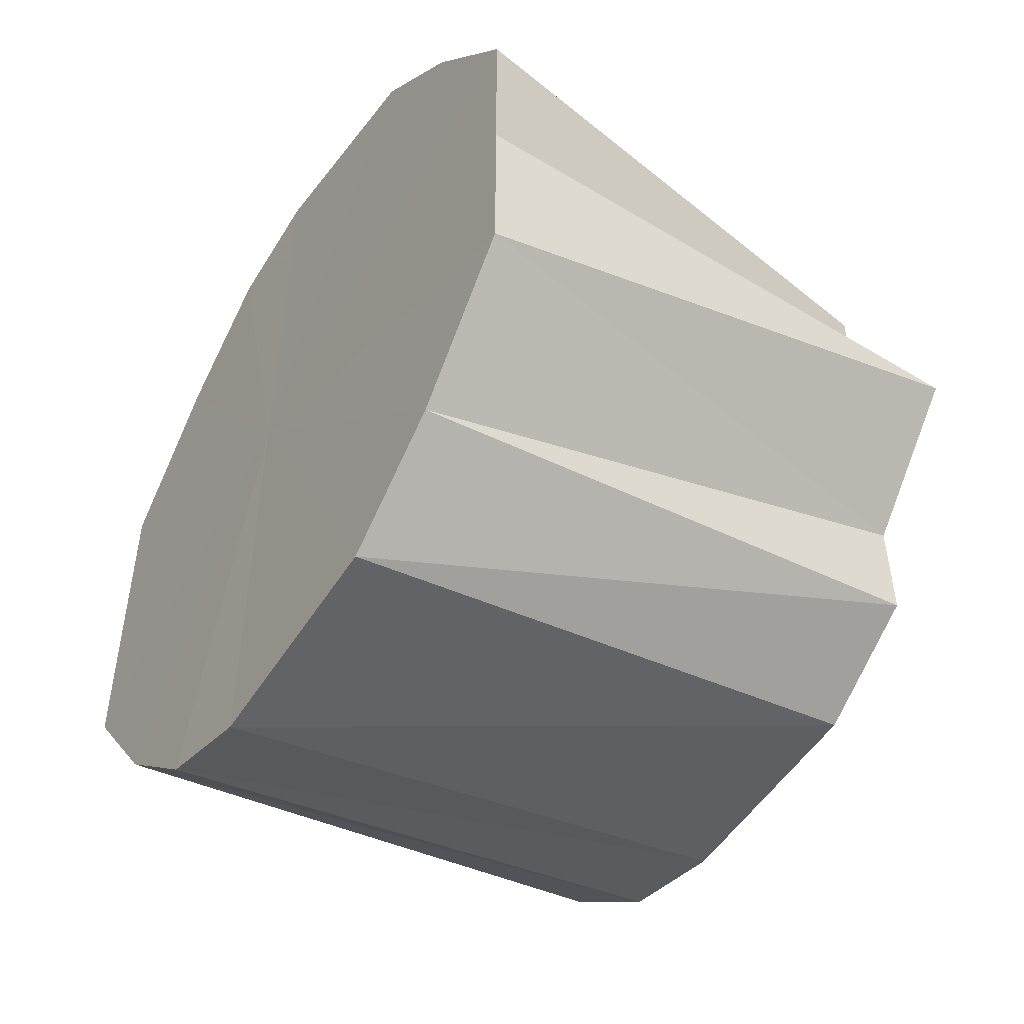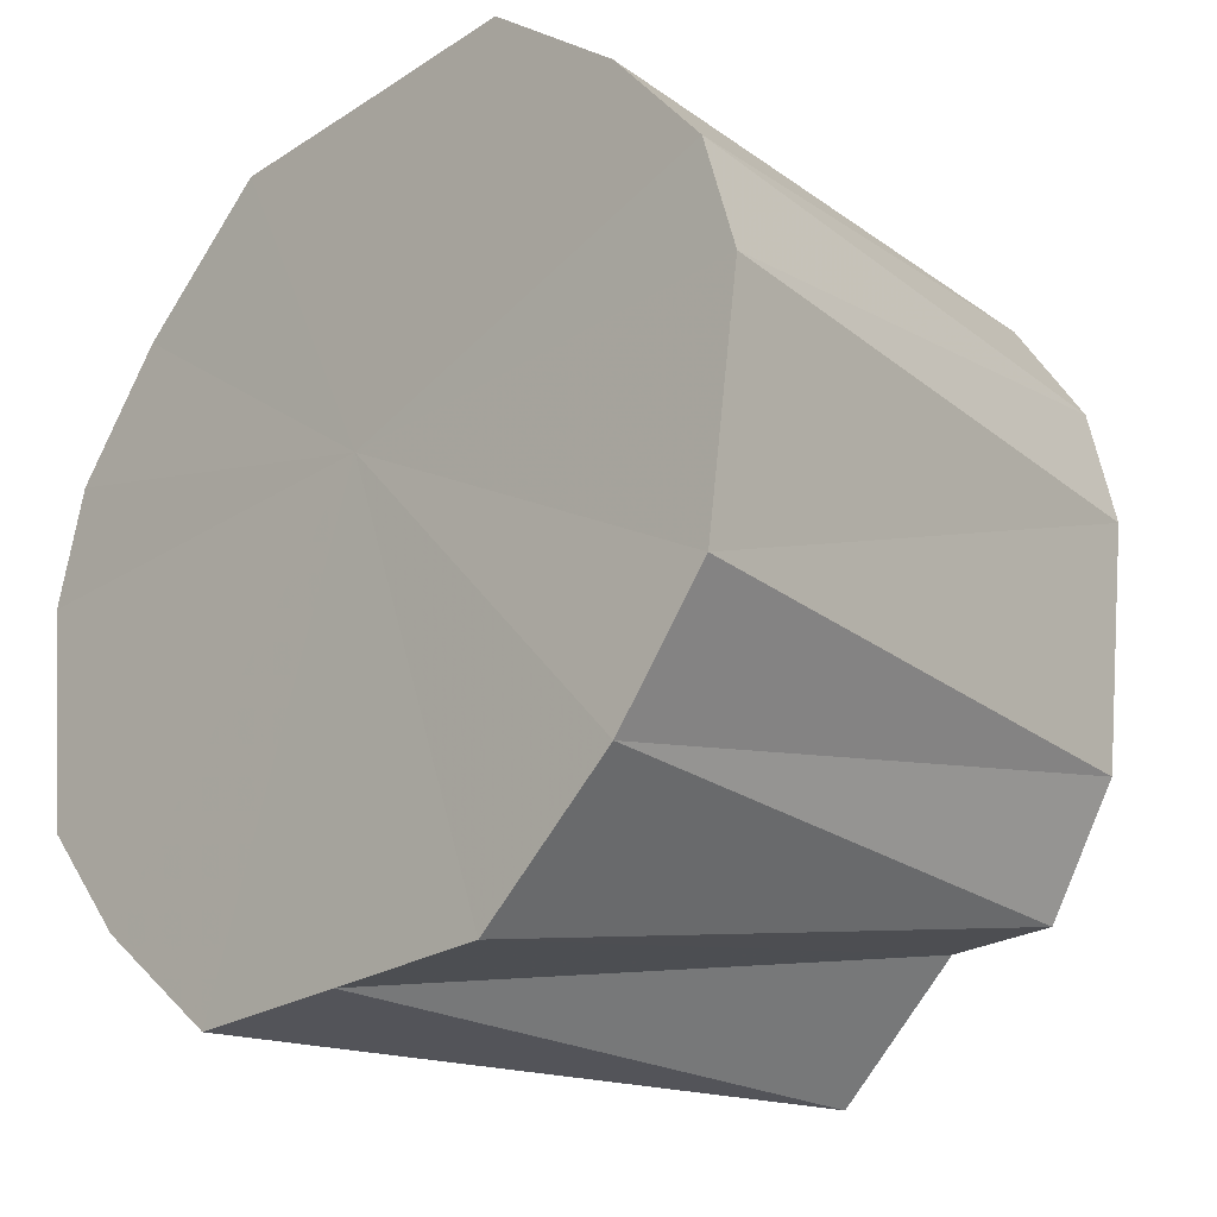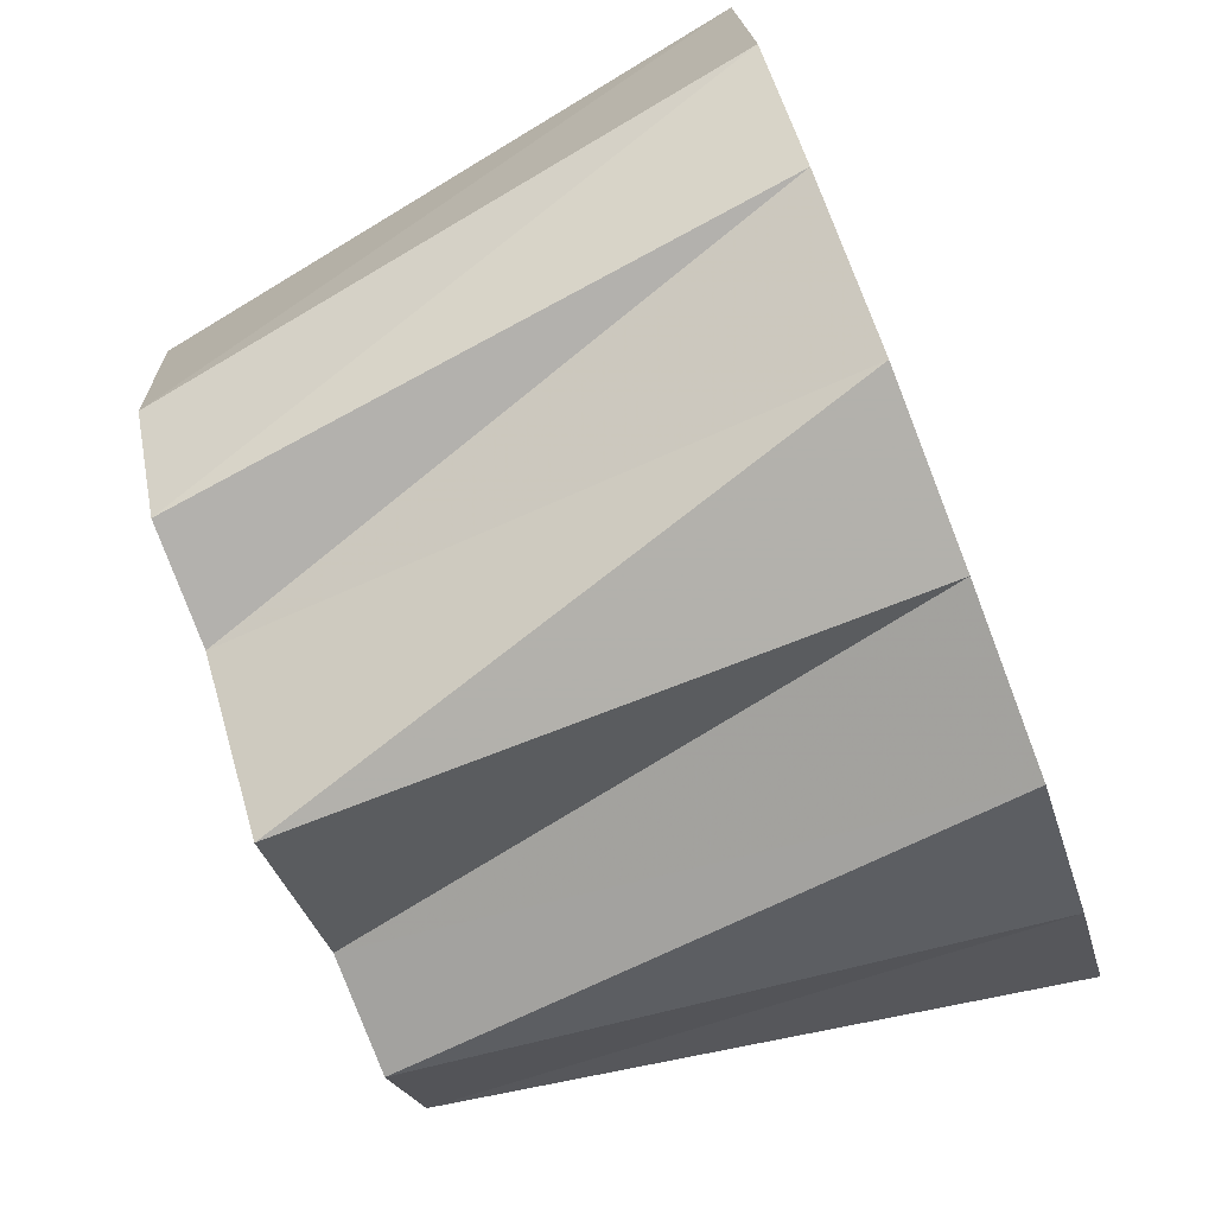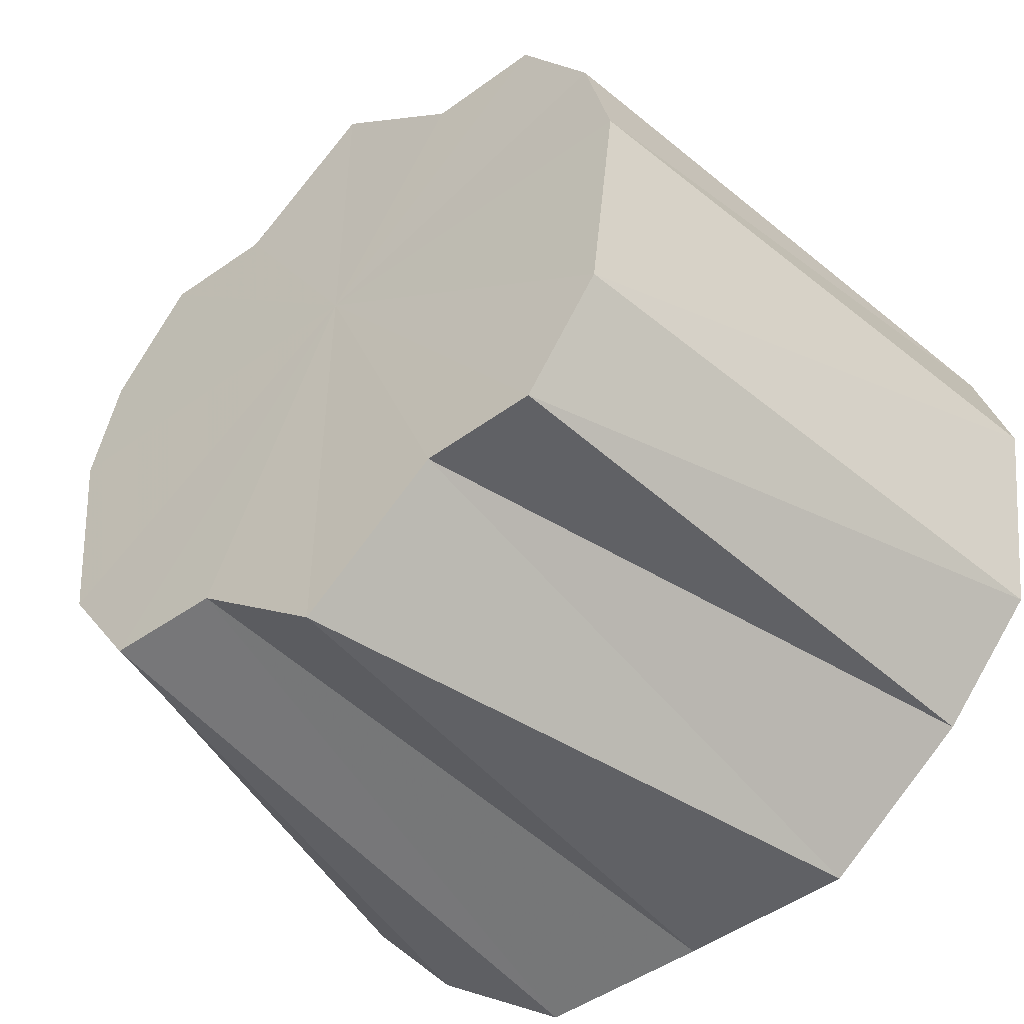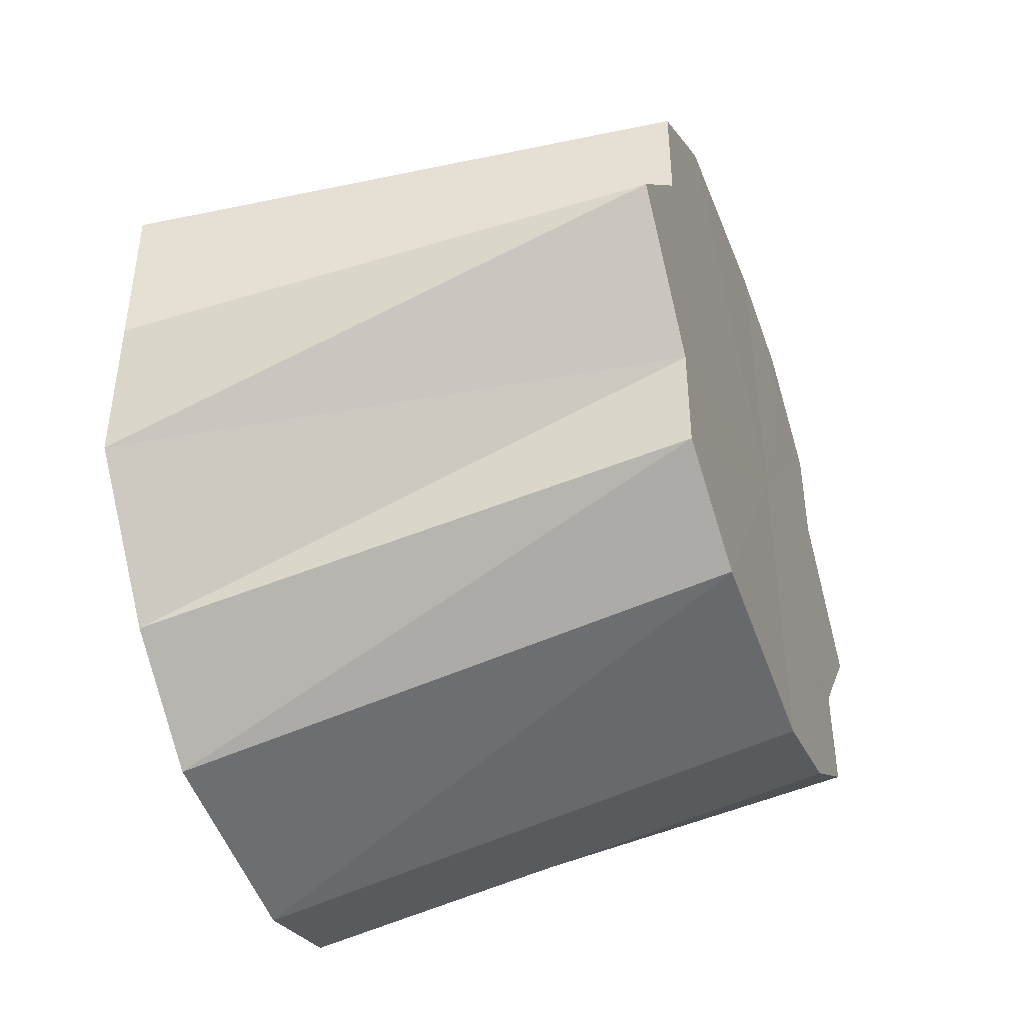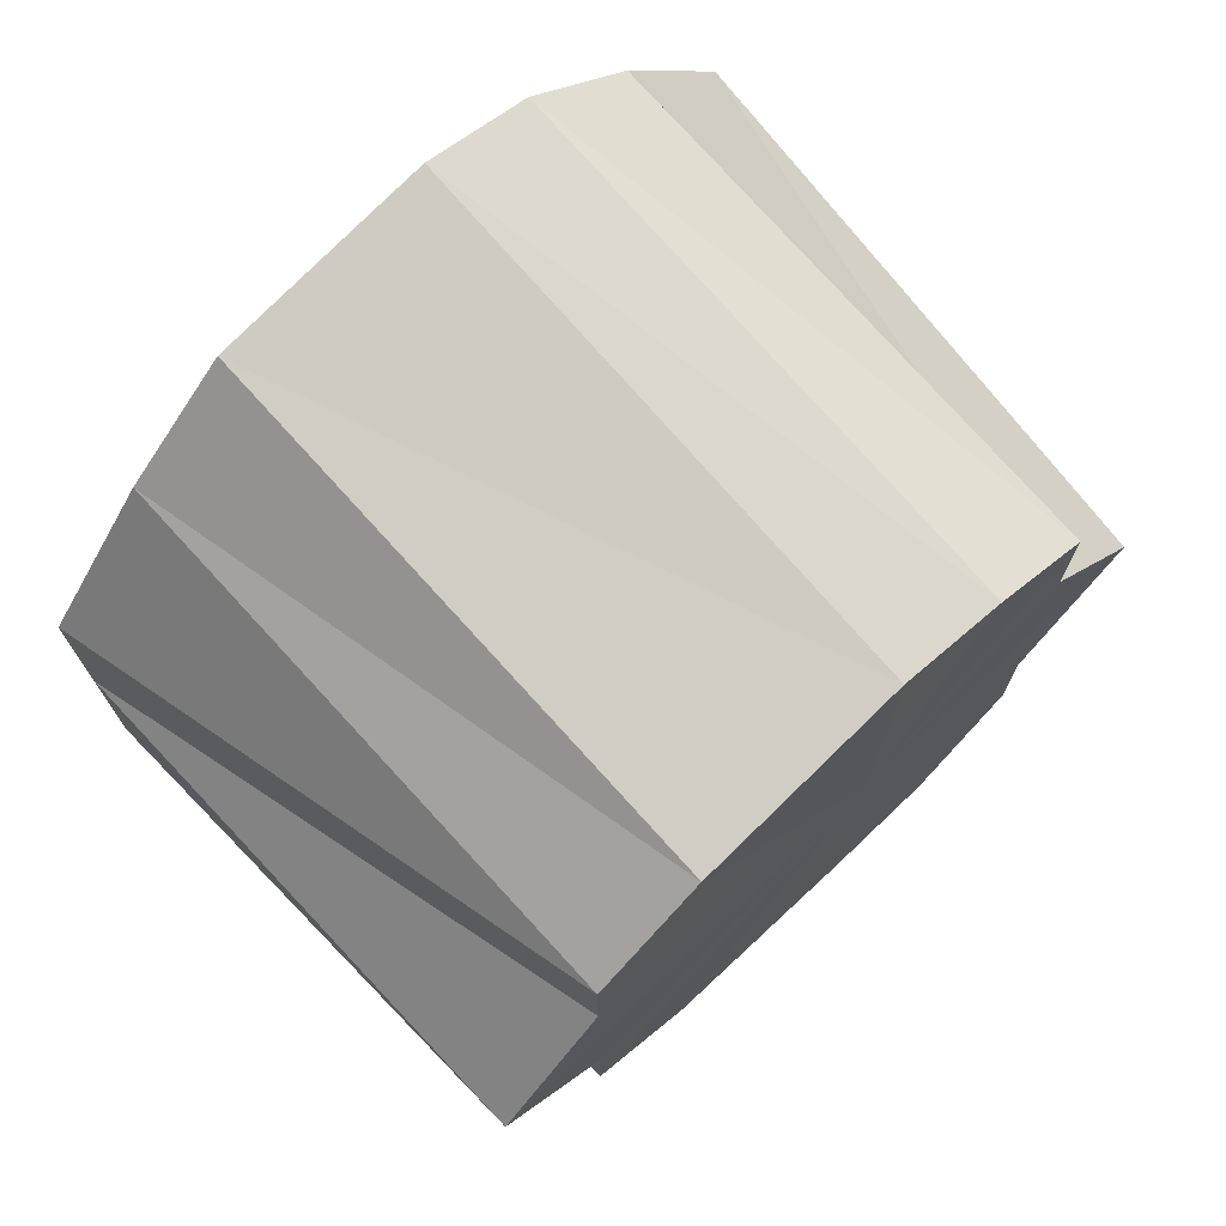
<metadata>
{"format":"obj","ext":"obj","renderer":"f3d","projection":"perspective","resolution":1024,"background":"white","views":[{"elev":-49.1,"azim":-33.7,"up":"+Z"},{"elev":-23.5,"azim":-42.8,"up":"+Y"},{"elev":-79.0,"azim":-159.1,"up":"+Y"},{"elev":-49.4,"azim":128.4,"up":"+Y"},{"elev":-42.9,"azim":19.9,"up":"+Z"},{"elev":72.5,"azim":46.8,"up":"+Z"}]}
</metadata>
<code>
o 24283
v 2206 1867 14.41
v 2206 1867 14.41
v 2206 1867 14.4
v 2206 1867 14.4
v 2206 1867 14.4
v 2206 1867 14.41
v 2206 1867 14.4
v 2206 1867 14.4
v 2206 1867 14.39
v 2206 1867 14.39
v 2206 1867 14.39
v 2206 1867 14.39
v 2206 1867 14.38
v 2206 1867 14.37
v 2206 1867 14.38
v 2206 1867 14.39
v 2206 1867 14.37
v 2206 1867 14.39
v 2206 1867 14.37
v 2206 1867 14.37
v 2206 1867 14.36
v 2206 1867 14.36
v 2206 1867 14.36
v 2206 1867 14.35
v 2206 1867 14.34
v 2206 1867 14.34
v 2206 1867 14.34
v 2206 1867 14.33
v 2206 1867 14.34
v 2206 1867 14.34
v 2206 1867 14.34
v 2206 1867 14.34
v 2206 1867 14.35
v 2206 1867 14.36
v 2206 1867 14.36
v 2206 1867 14.37
v 2206 1867 14.36
v 2206 1867 14.38
v 2206 1867 14.37
v 2206 1867 14.36
v 2206 1867 14.37
v 2206 1867 14.4
v 2206 1867 14.39
v 2206 1867 14.4
v 2206 1867 14.4
v 2206 1867 14.39
v 2206 1867 14.38
v 2206 1867 14.34
v 2206 1867 14.35
v 2206 1867 14.34
v 2206 1867 14.34
v 2206 1867 14.35
v 2206 1867 14.36
v 2206 1867 14.41
v 2206 1867 14.4
v 2206 1867 14.4
v 2206 1867 14.4
v 2206 1867 14.39
v 2206 1867 14.41
v 2206 1867 14.4
v 2206 1867 14.41
v 2206 1867 14.39
v 2206 1867 14.4
v 2206 1867 14.38
v 2206 1867 14.37
v 2206 1867 14.37
v 2206 1867 14.38
v 2206 1867 14.34
v 2206 1867 14.35
v 2206 1867 14.36
v 2206 1867 14.34
v 2206 1867 14.34
v 2206 1867 14.33
v 2206 1867 14.34
v 2206 1867 14.34
v 2206 1867 14.34
v 2206 1867 14.34
v 2206 1867 14.35
v 2206 1867 14.37
v 2206 1867 14.37
v 2206 1867 14.36
v 2206 1867 14.41
v 2206 1867 14.37
v 2206 1867 14.41
v 2206 1867 14.4
v 2206 1867 14.41
v 2206 1867 14.39
v 2206 1867 14.4
v 2206 1867 14.37
v 2206 1867 14.39
v 2206 1867 14.36
v 2206 1867 14.37
v 2206 1867 14.34
v 2206 1867 14.36
v 2206 1867 14.34
v 2206 1867 14.34
v 2206 1867 14.33
v 2206 1867 14.34
f 1 2 3
f 2 4 5
f 6 1 7
f 8 6 9
f 4 10 11
f 12 8 13
f 10 14 15
f 16 15 11
f 11 15 17
f 18 13 19
f 19 13 17
f 20 12 19
f 21 20 22
f 23 22 24
f 25 21 24
f 24 22 17
f 26 25 27
f 28 26 29
f 30 28 31
f 32 30 33
f 34 32 35
f 14 34 36
f 37 35 36
f 36 35 17
f 38 39 17
f 40 41 17
f 42 43 17
f 44 42 17
f 45 44 17
f 46 45 17
f 47 46 17
f 48 49 17
f 50 48 17
f 51 50 17
f 52 51 17
f 53 52 17
f 54 55 56
f 57 58 55
f 59 56 60
f 61 60 62
f 63 62 64
f 65 66 67
f 68 69 70
f 71 72 69
f 73 74 72
f 75 76 74
f 77 78 76
f 79 80 81
f 82 83 84
f 84 83 85
f 86 83 82
f 85 83 87
f 88 83 86
f 87 83 89
f 90 83 88
f 89 83 91
f 92 83 90
f 91 83 93
f 94 83 92
f 93 83 95
f 96 83 94
f 95 83 97
f 98 83 96
f 97 83 98

</code>
